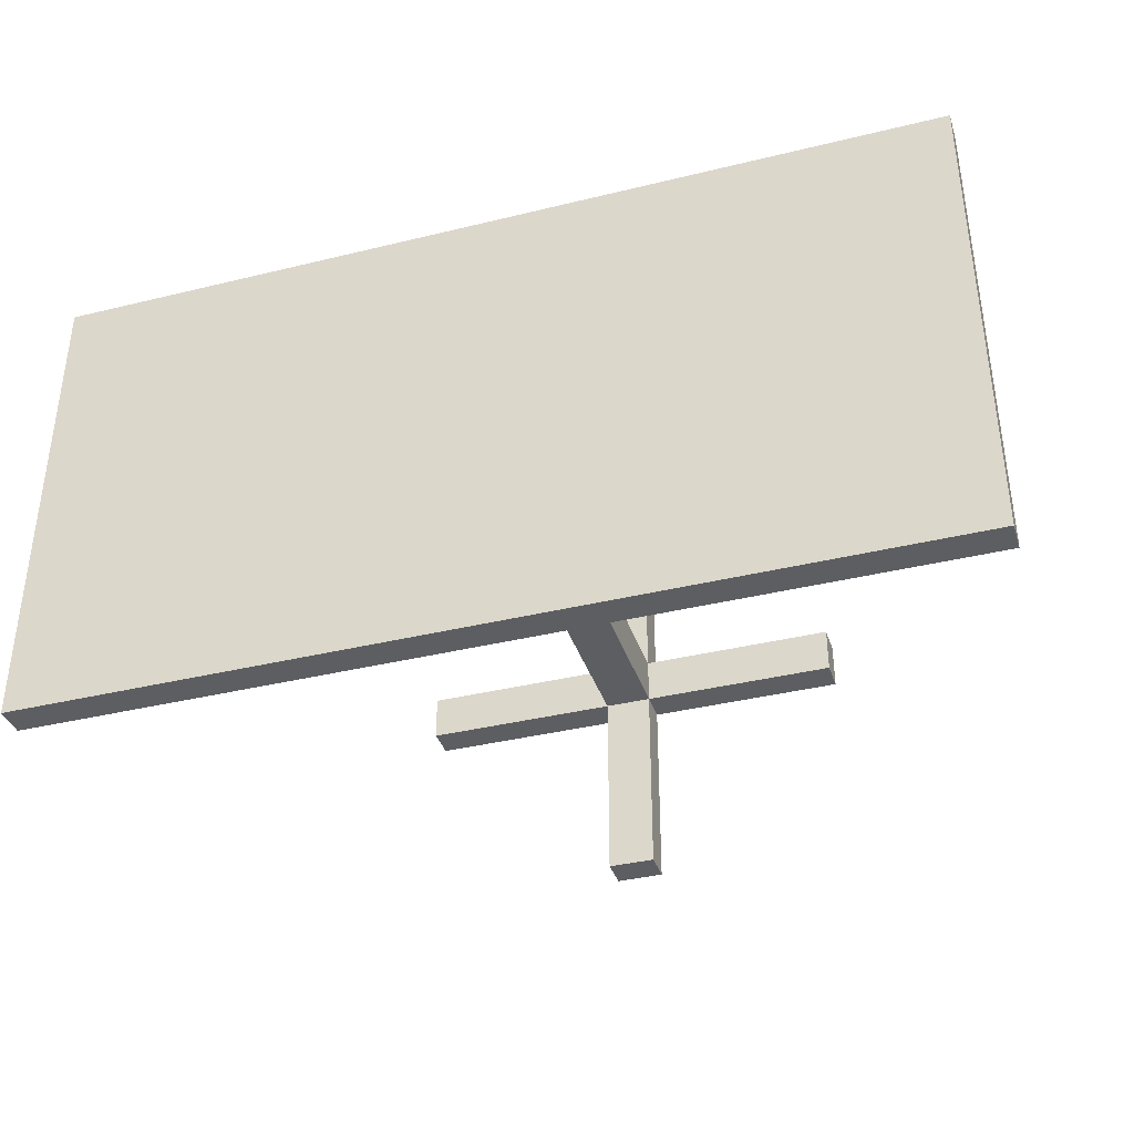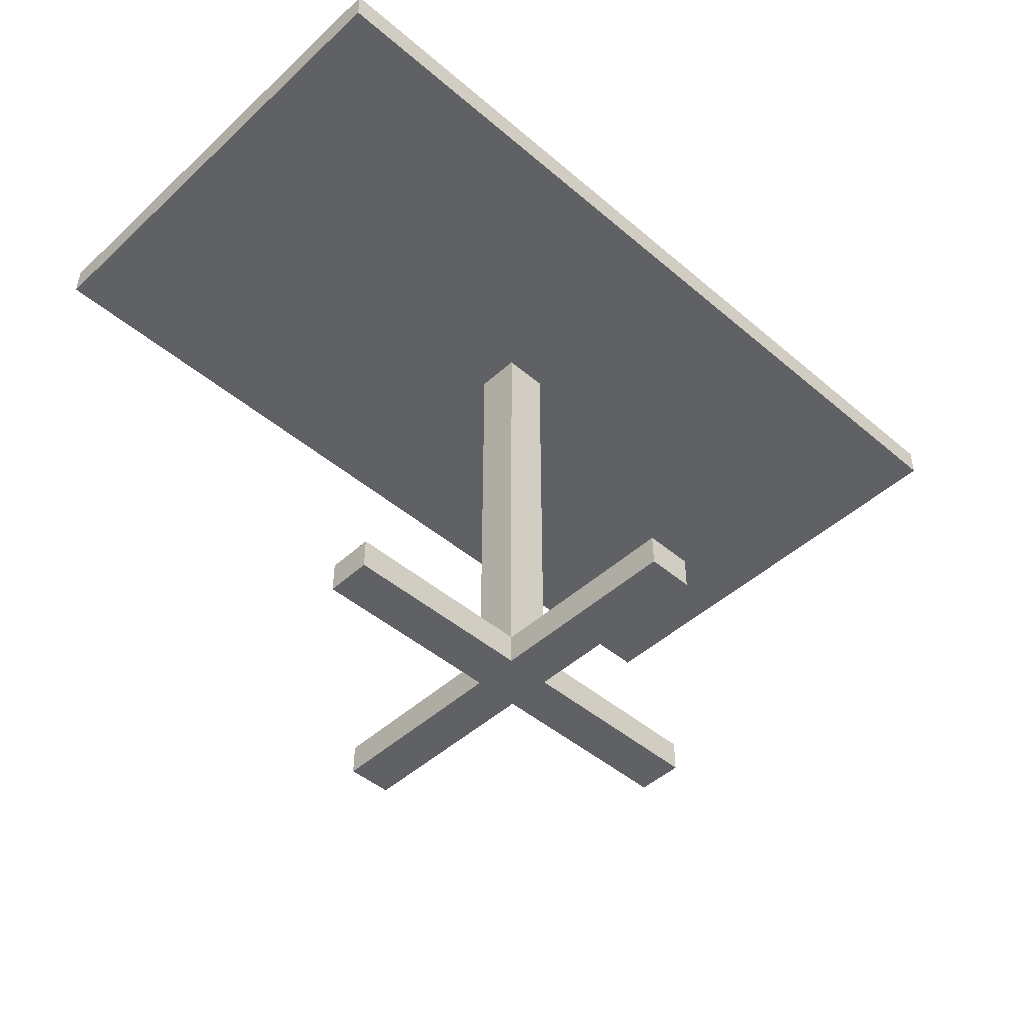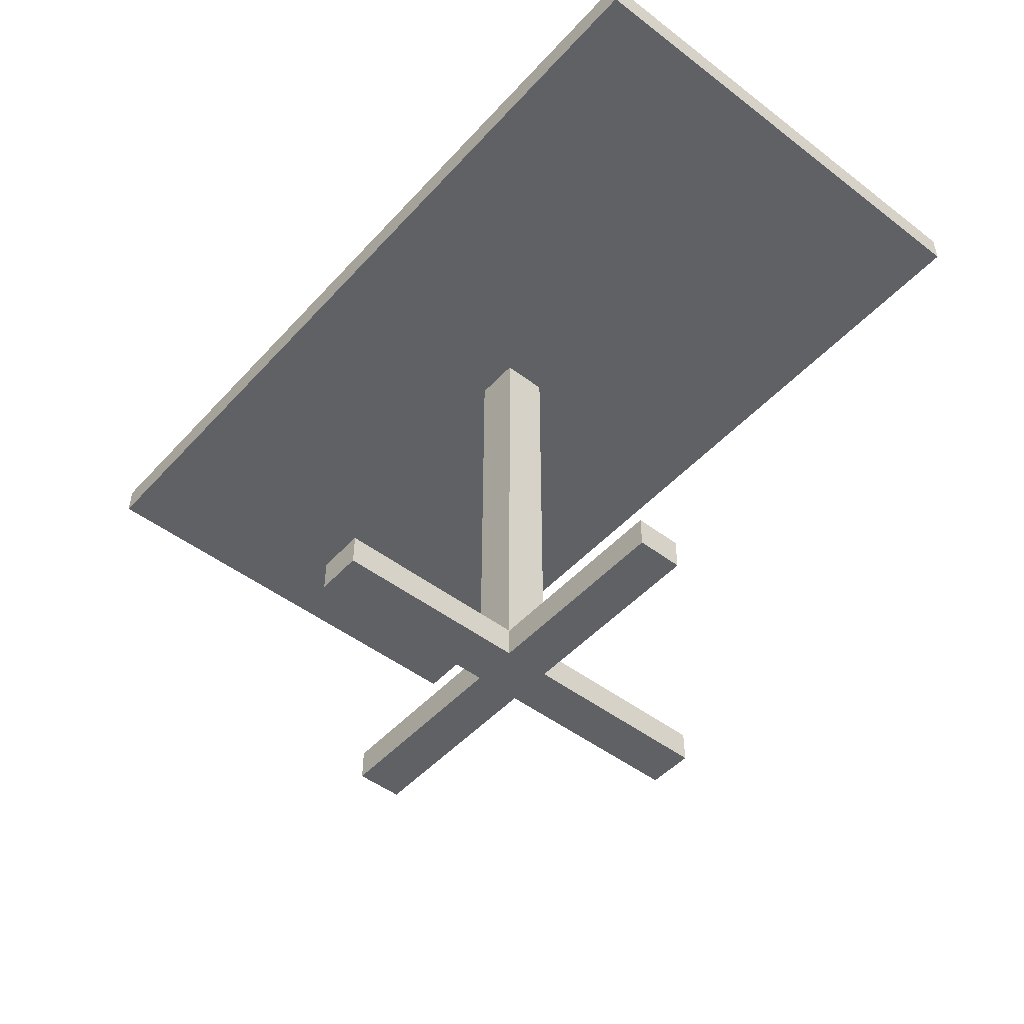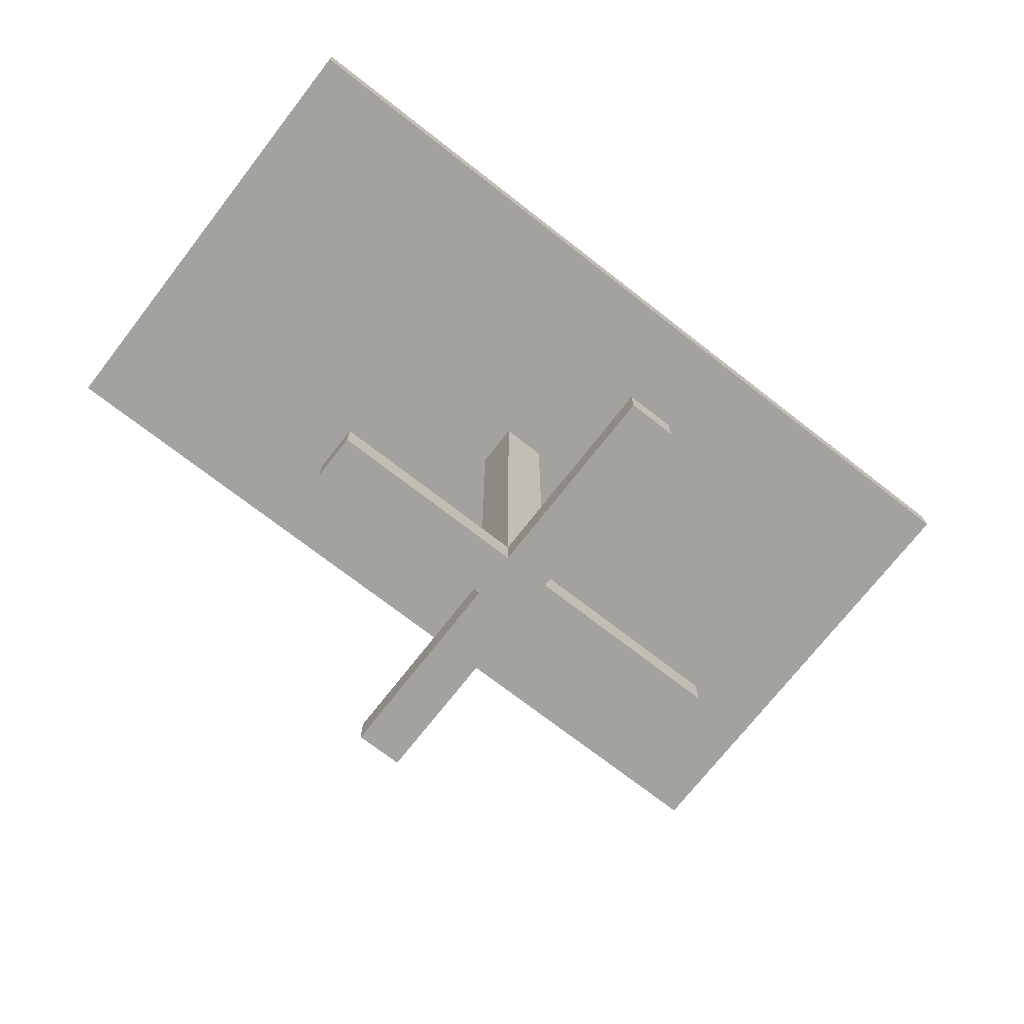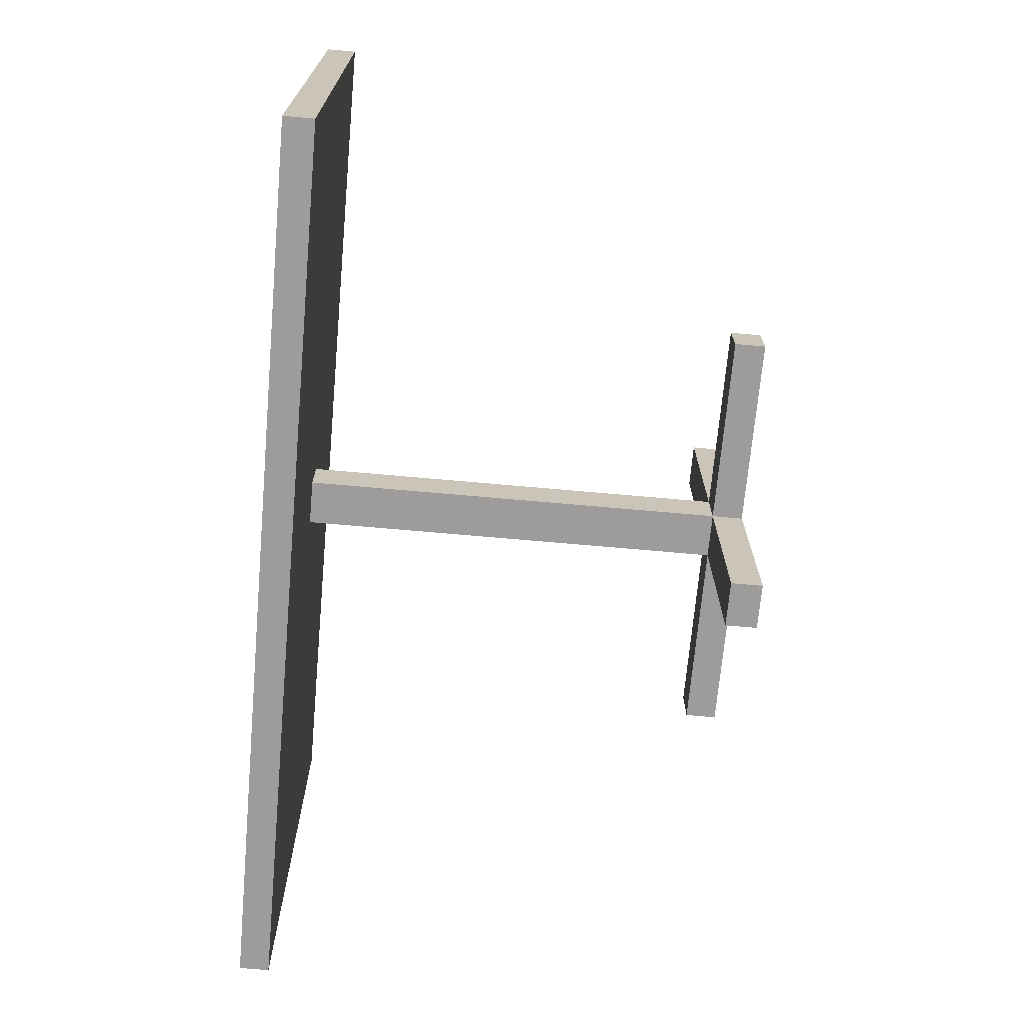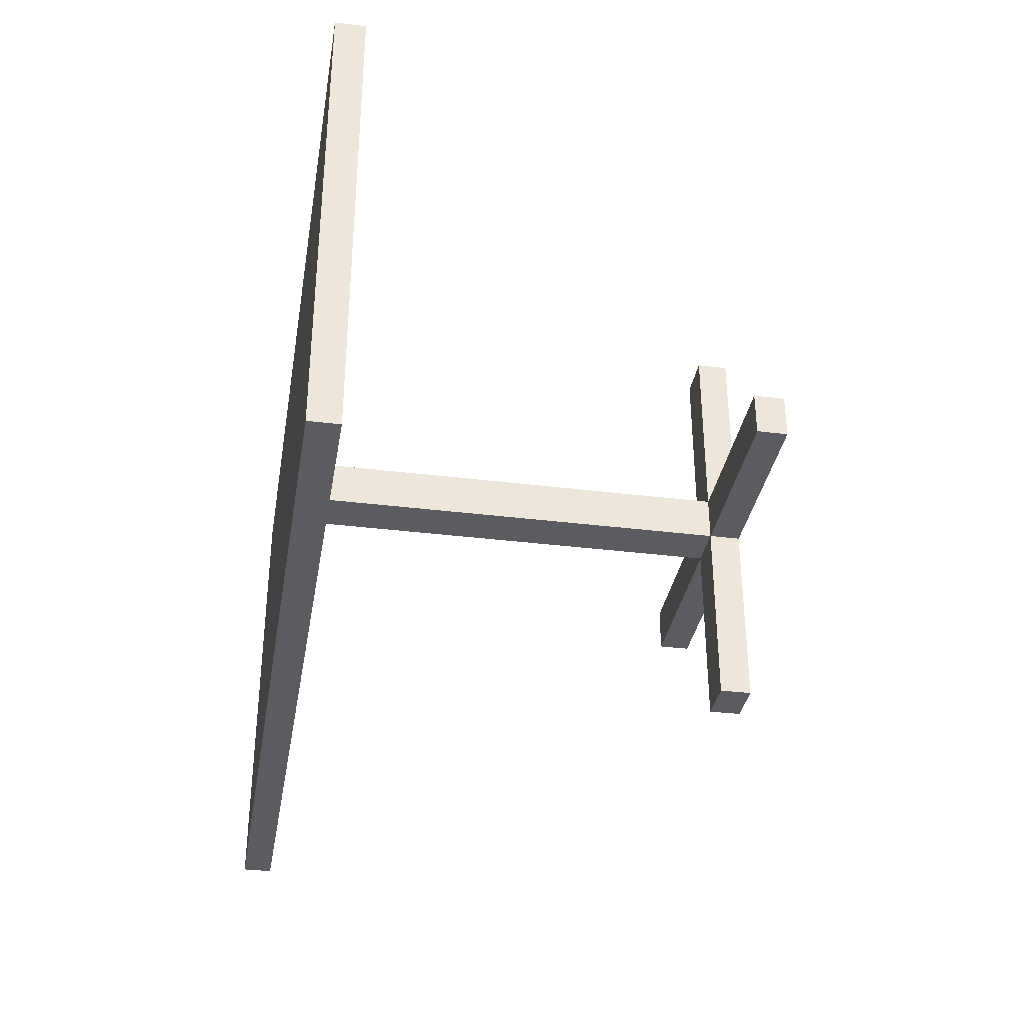
<metadata>
{"format":"obj","ext":"obj","renderer":"f3d","projection":"perspective","resolution":1024,"background":"white","views":[{"elev":-37.3,"azim":-162.6,"up":"+Z"},{"elev":-46.5,"azim":136.0,"up":"+Y"},{"elev":-48.7,"azim":49.8,"up":"+Y"},{"elev":-72.4,"azim":-37.9,"up":"+Y"},{"elev":-70.0,"azim":-95.1,"up":"+Z"},{"elev":-34.6,"azim":-99.5,"up":"+Z"}]}
</metadata>
<code>
o Cube.004
v -5.907 1.005 3.601
v -5.907 1.069 3.601
v -5.907 1.005 2.562
v -5.907 1.069 2.562
v -3.977 1.005 3.601
v -3.977 1.069 3.601
v -3.977 1.005 2.562
v -3.977 1.069 2.562
v -4.942 1.005 2.562
v -4.942 1.069 2.562
v -4.942 1.005 3.601
v -4.942 1.069 3.601
v -5.907 1.005 3.081
v -5.907 1.069 3.081
v -3.977 1.005 3.081
v -3.977 1.069 3.081
v -4.942 1.069 3.081
v -4.942 1.005 3.081
v -4.991 0.000226 3.13
v -4.991 1.005 3.13
v -4.991 0.000226 3.032
v -4.991 1.005 3.032
v -4.893 0.000226 3.13
v -4.893 1.005 3.13
v -4.893 0.000226 3.032
v -4.893 1.005 3.032
v -4.991 0.06847 3.13
v -4.991 0.06847 3.032
v -4.893 0.06847 3.032
v -4.893 0.06847 3.13
v -4.893 0.000226 3.547
v -4.893 0.06847 3.547
v -4.991 0.06847 3.547
v -4.991 0.000226 3.547
v -4.476 0.000226 3.032
v -4.476 0.06847 3.032
v -4.476 0.06847 3.13
v -4.476 0.000226 3.13
v -4.991 0.000226 2.615
v -4.991 0.06847 2.615
v -4.893 0.06847 2.615
v -4.893 0.000226 2.615
v -5.408 0.000226 3.13
v -5.408 0.06847 3.13
v -5.408 0.06847 3.032
v -5.408 0.000226 3.032
f 13 14 4 3
f 9 10 8 7
f 15 16 6 5
f 11 12 2 1
f 18 15 5 11
f 17 14 2 12
f 16 17 12 6
f 13 18 11 1
f 5 6 12 11
f 3 4 10 9
f 3 9 18 13
f 8 10 17 16
f 10 4 14 17
f 9 7 15 18
f 7 8 16 15
f 1 2 14 13
f 27 20 22 28
f 28 22 26 29
f 29 26 24 30
f 30 24 20 27
f 21 25 23 19
f 26 22 20 24
f 31 32 33 34
f 30 32 31 23
f 27 33 32 30
f 19 34 33 27
f 23 31 34 19
f 35 36 37 38
f 29 36 35 25
f 30 37 36 29
f 23 38 37 30
f 25 35 38 23
f 39 40 41 42
f 28 40 39 21
f 29 41 40 28
f 25 42 41 29
f 21 39 42 25
f 43 44 45 46
f 27 44 43 19
f 28 45 44 27
f 21 46 45 28
f 19 43 46 21

</code>
